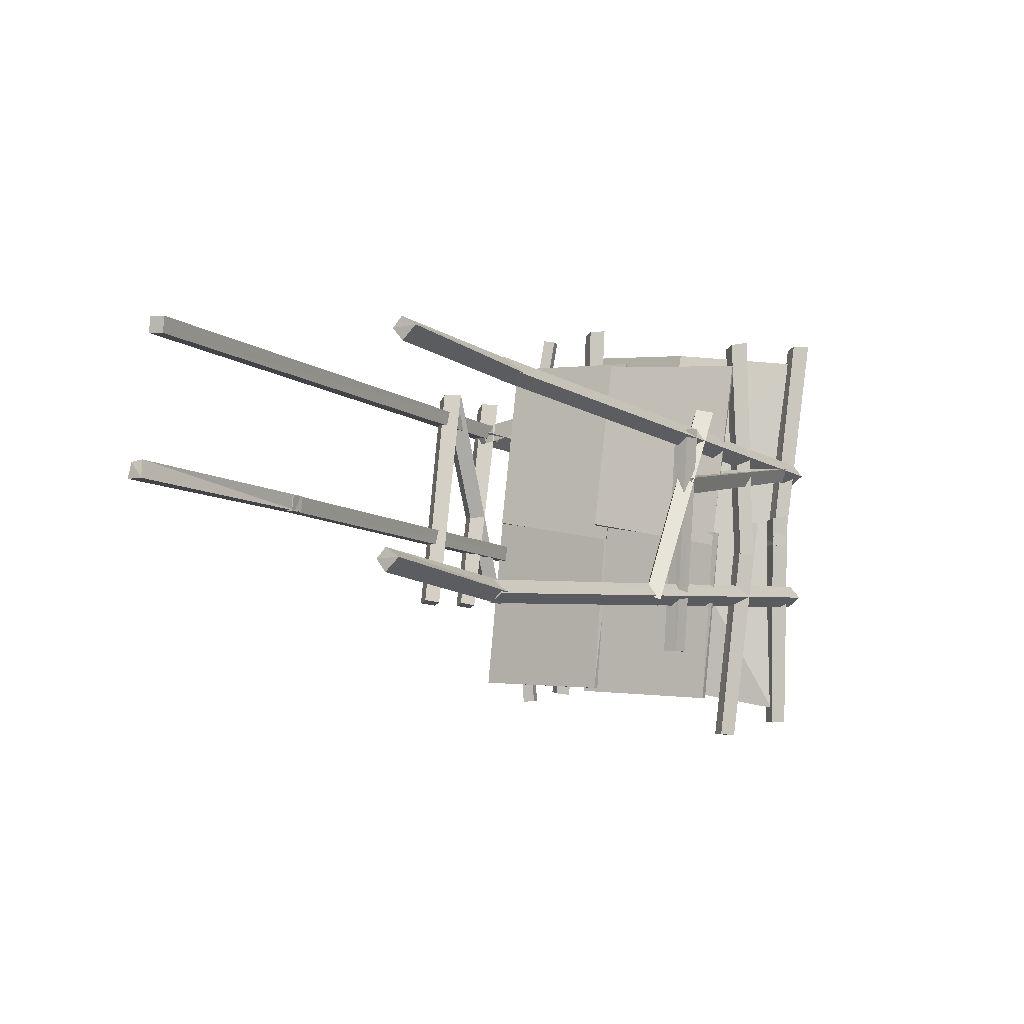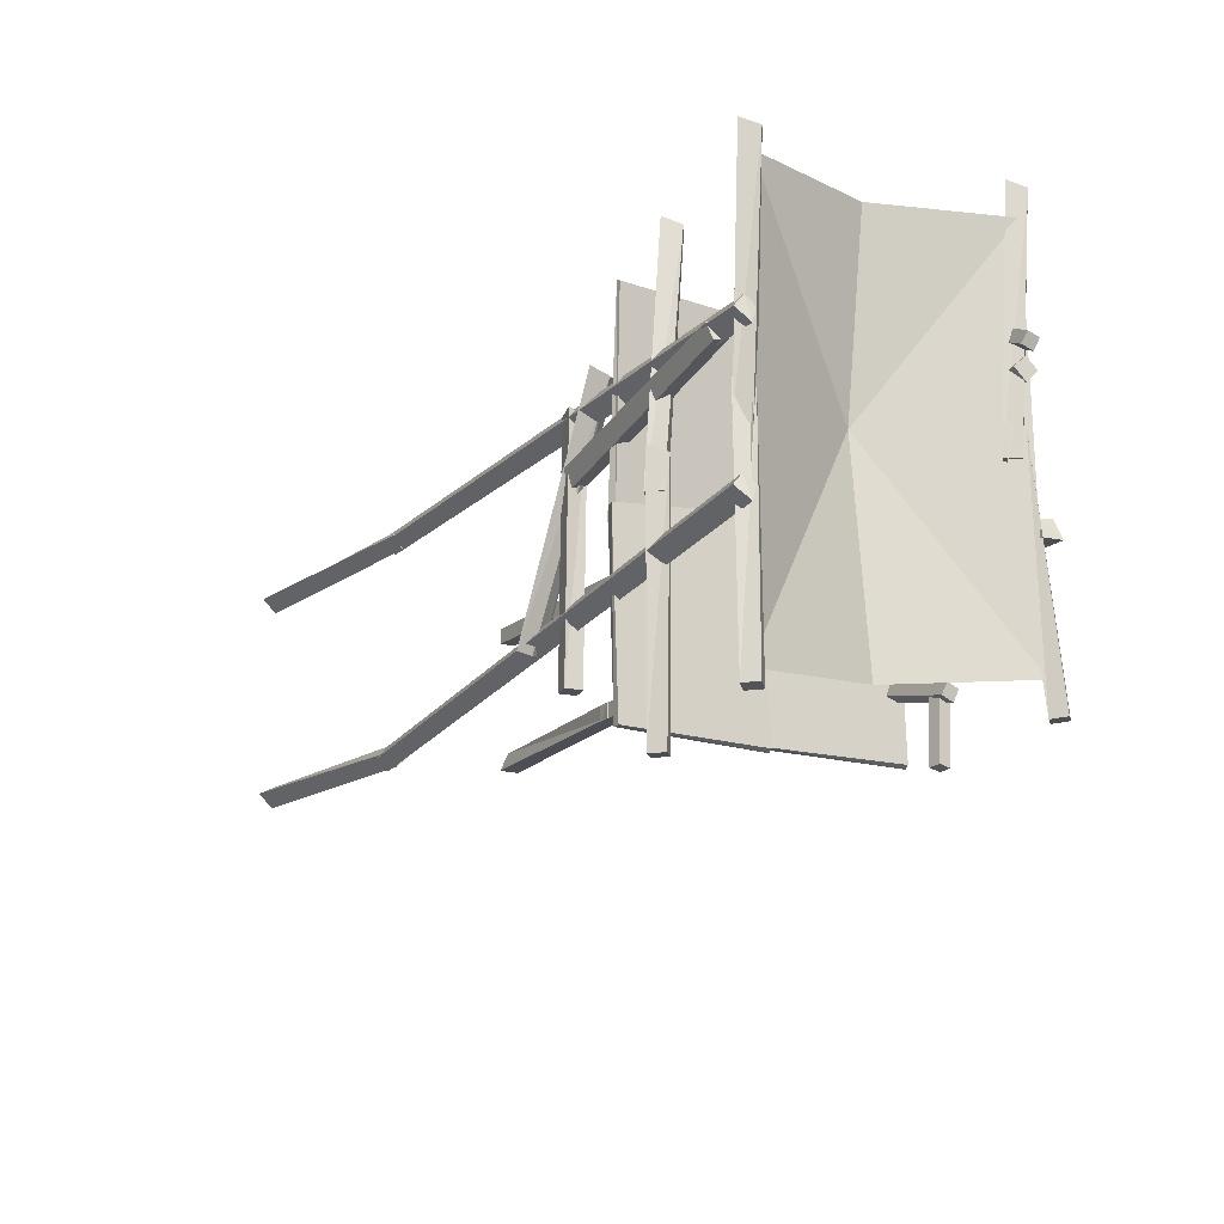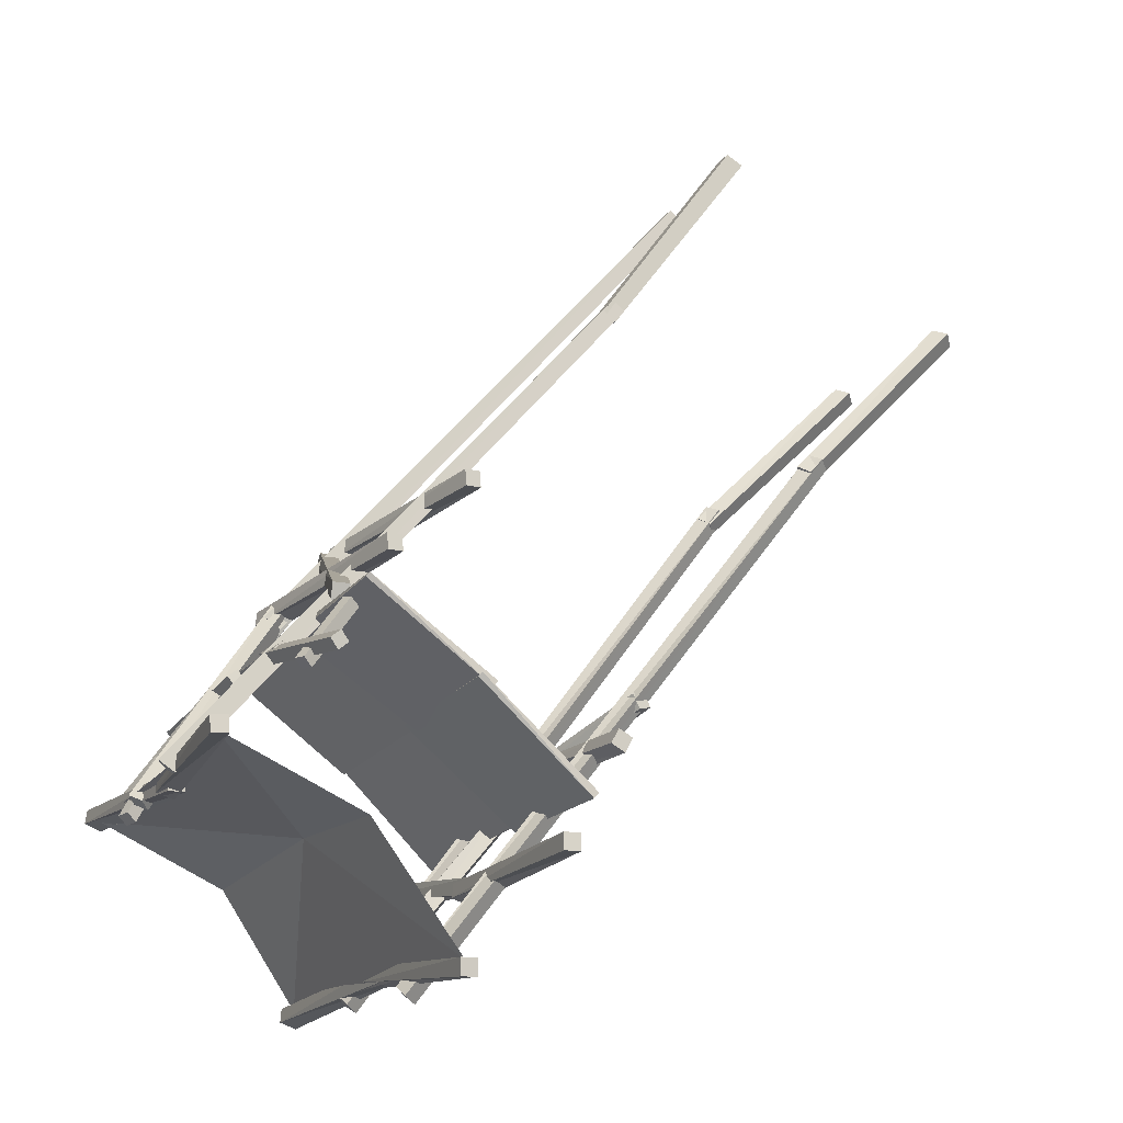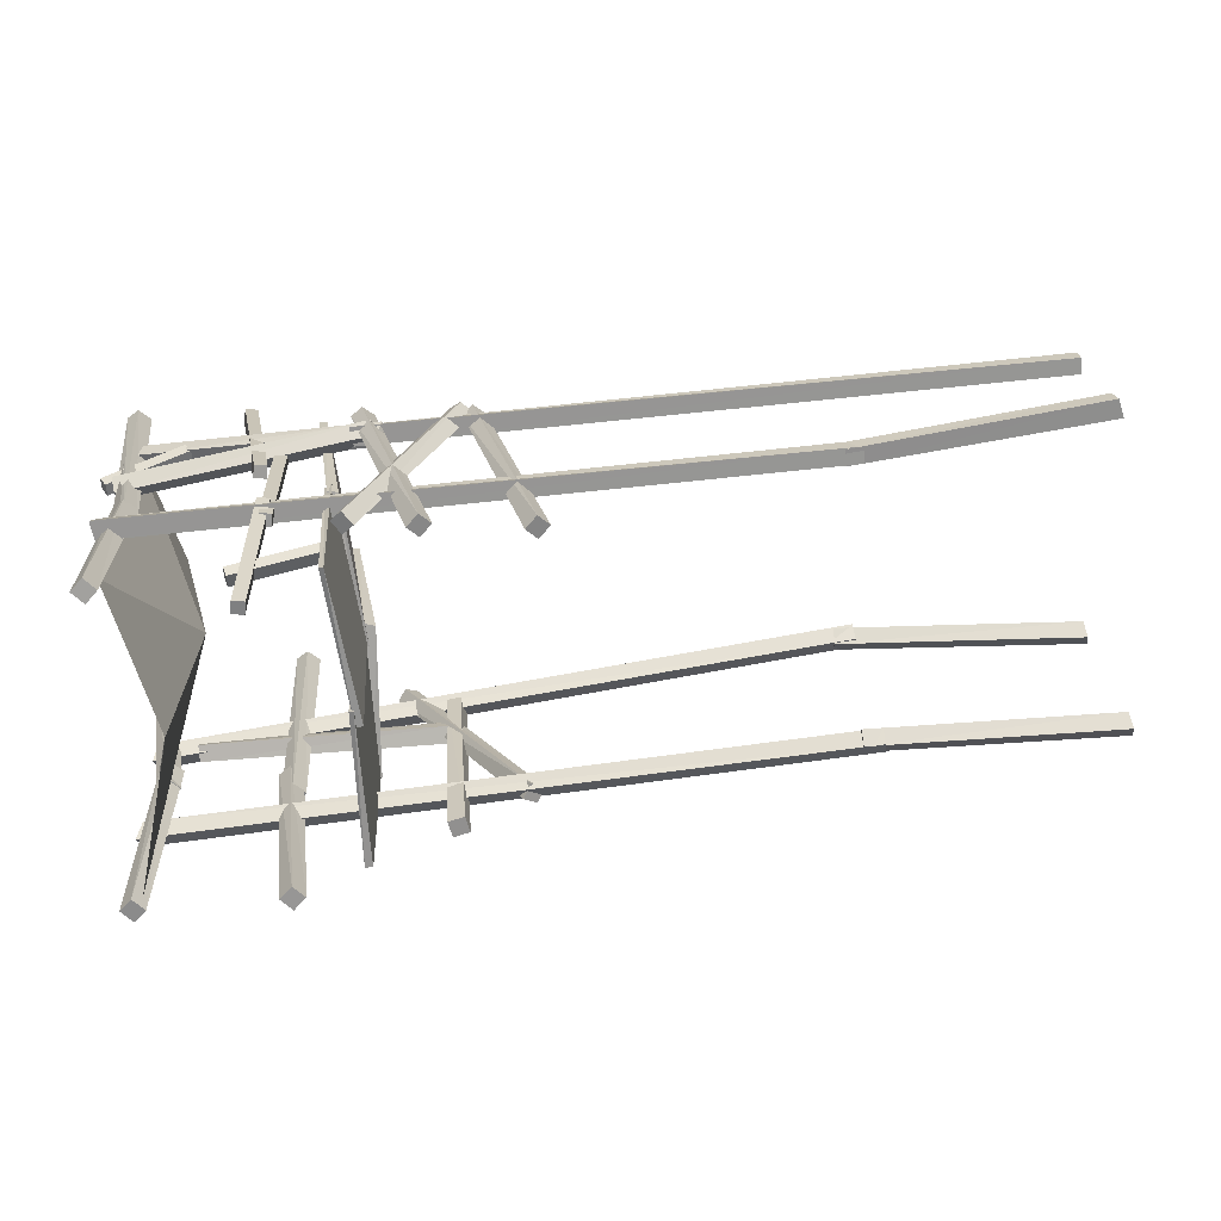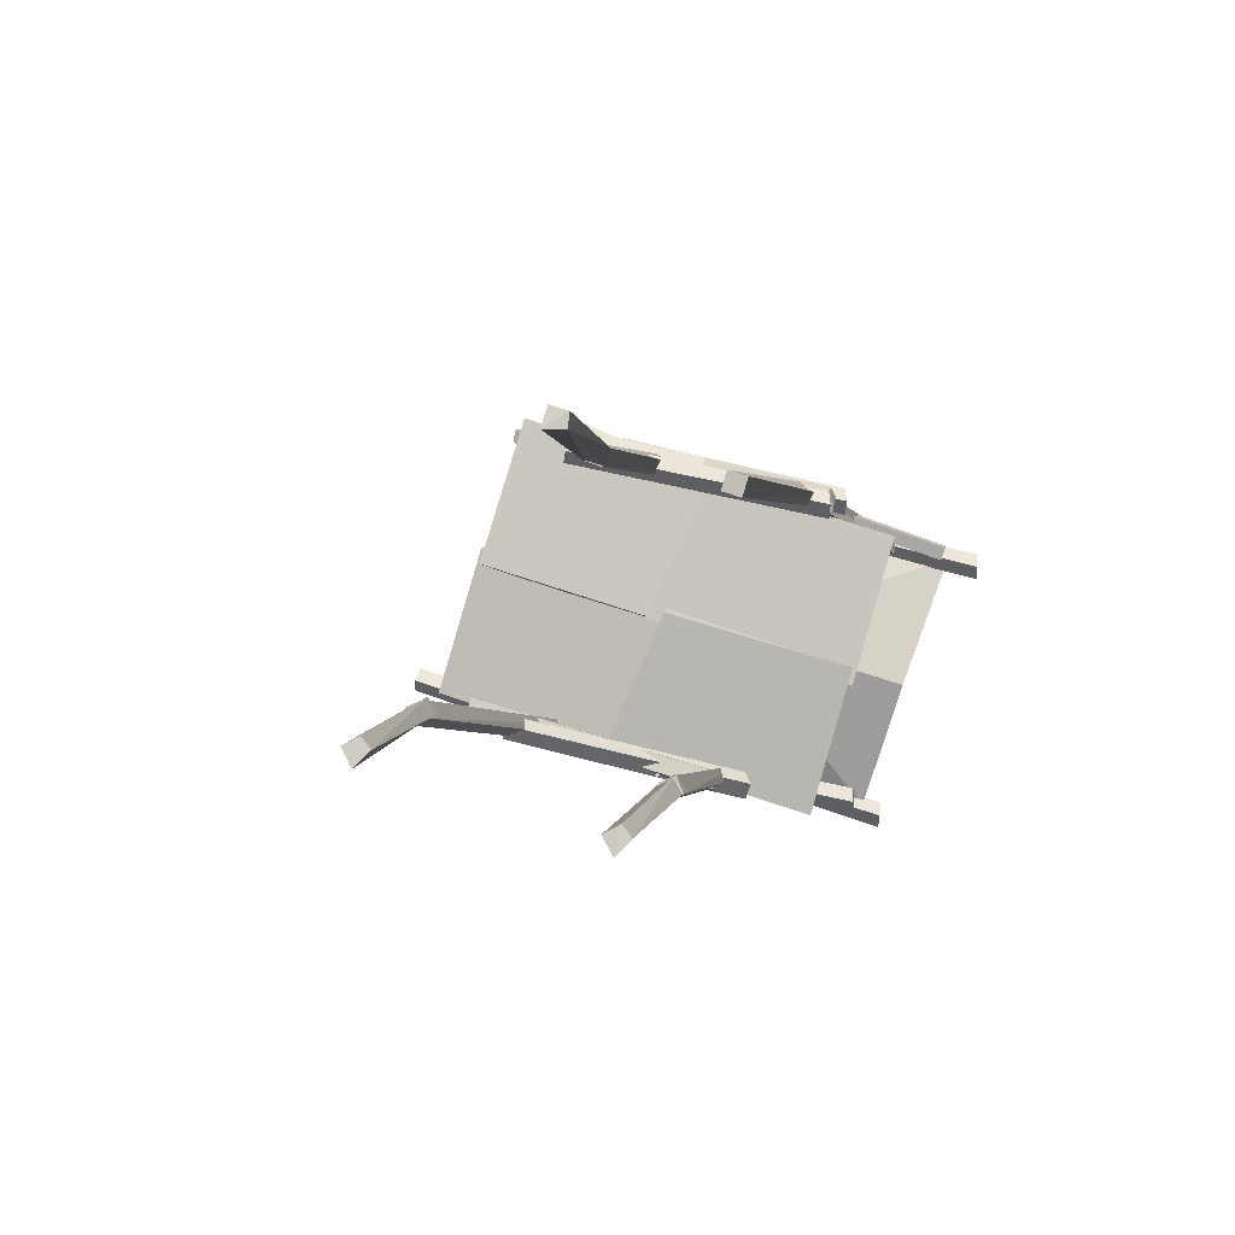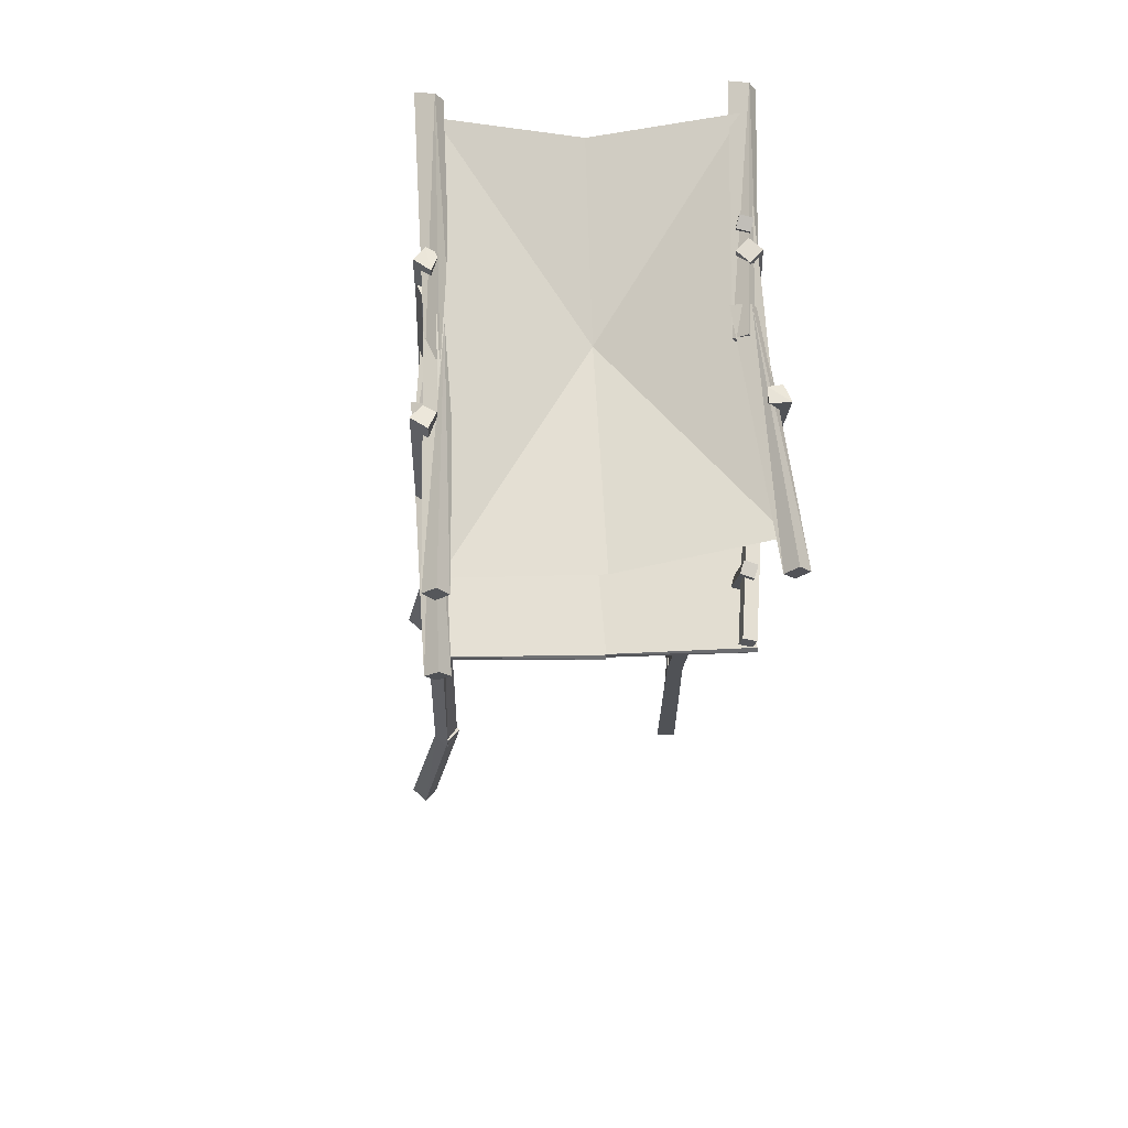
<metadata>
{"format":"obj","ext":"obj","renderer":"f3d","projection":"perspective","resolution":1024,"background":"white","views":[{"elev":-2.5,"azim":71.1,"up":"+Y"},{"elev":-22.9,"azim":-168.2,"up":"+Y"},{"elev":-10.5,"azim":-23.5,"up":"+Z"},{"elev":-63.8,"azim":-42.4,"up":"+Y"},{"elev":48.5,"azim":109.8,"up":"+Z"},{"elev":-26.4,"azim":-141.5,"up":"+Y"}]}
</metadata>
<code>
o PC_BRIDGE_ROOF_1
v 1.134 -5.38 0.7738
v 0.8324 2.187 0.07888
v -2.64 -4.524 4.239
v -2.689 2.562 3.362
v -0.04966 -0.93 2.899
v 3.49 -1.673 3.049
v 3.54 -5.06 3.447
v 1.574 -4.95 5.294
v 1.884 -1.777 4.914
v 1.66 1.966 4.361
v -0.425 1.997 6.075
v 1.638 -1.479 5.05
v 1.514 1.906 4.647
v 3.324 1.812 2.647
v 1.753 -1.501 4.731
v 1.864 -4.88 5.177
v -0.2954 -4.817 6.795
v 1.677 -1.174 4.982
v -0.2771 -1.043 6.446
v -0.3211 -1.395 6.418
v 3.594 -1.92 3.248
v -0.2615 -4.899 2.976
v -0.4564 2.433 2.208
v 8.497 0.7467 9.277
v 11.7 1.462 12.24
v 11.98 1.296 12.09
v -2.614 -5.144 4.392
v -2.578 -0.7984 3.586
v -2.235 -0.7363 3.486
v 1.537 -0.4607 0.6668
v 4.167 -0.5705 4.217
v 4.498 -0.6083 4.073
v 2.801 -2.086 2.246
v 2.192 2.288 2.06
v 2.517 2.412 1.957
v 5.289 -1.455 12.56
v 8.19 -0.7151 15.81
v 8.35 -1.038 15.85
v 0.9656 -3.187 0.2631
v 8.962 -2.973 9.615
v 0.9355 -2.861 0.4176
v 4.6 -4.073 4.478
v 4.092 0.3045 4.14
v 4.328 0.3946 3.879
v 5.318 -2.967 5.412
v 3.593 0.5745 3.407
v 3.884 0.7781 3.335
v 0.8613 -3.104 7.786
v -0.3785 1.018 6.78
v -0.07119 1.17 6.662
v 2.871 -5.832 2.734
v 2.402 -1.51 1.932
v 2.731 -1.412 1.816
v 0.789 1.187 7.968
v 0.001979 -3.032 6.912
v 1.137 1.232 7.875
v 0.9049 -0.5273 0.1687
v 8.886 0.9706 9.415
v 0.8535 -0.1919 0.2966
v -2.196 -1.279 3.856
v -2.836 3.066 3.358
v -2.515 3.184 3.239
v 8.284 1.448 15.49
v -0.4108 0.3861 6.844
v -0.2778 0.7223 6.816
v 1.232 -5.695 0.8031
v 0.9187 -1.295 0.5186
v 1.253 -1.195 0.4211
v 0.2884 0.6382 7.157
v -2.297 1.349 3.523
v -0.04689 0.5257 7.238
v 5.701 -1.439 12.59
v -2.994 -2.501 3.95
v -2.861 -2.165 3.922
v 2.253 -3.057 8.987
v 0.9754 1.069 8.046
v 1.281 1.224 7.929
v 1.268 -1.83 0.7824
v 0.6642 2.456 -0.1174
v 0.9911 2.562 -0.2327
v -2.626 -0.1125 3.512
v 0.2216 0.5509 6.954
v -0.09039 0.7163 7.037
v 8.541 -3.168 9.505
v 11.67 -2.266 12.49
v 11.96 -2.432 12.36
v -0.9467 -2.519 6.002
v -0.8561 0.7739 5.812
v -0.8874 0.7562 5.49
v -1.174 -4.29 5.473
v -0.2037 -3.799 6.619
v -1.113 -4.019 5.305
v -0.8969 -5.26 5.779
v -1.027 -1.967 5.954
v -0.9349 -5.244 5.457
v -1.065 -1.951 5.632
v -2.763 0.2932 3.346
v -1.961 1.08 4.457
v -1.906 1.321 4.247
v -1.137 -0.4919 5.763
v -1.305 2.746 5.15
v -1.346 2.684 4.834
v -2.708 0.5342 3.136
v -0.1425 -3.528 6.451
v -1.178 -0.5538 5.447
v -0.9779 -2.537 5.679
v 8.348 0.9584 9.418
v 5.695 -1.145 12.56
v -2.803 0.1004 3.615
v 8.385 -2.953 9.635
v 0.9367 -5.695 0.8031
v 8.278 1.742 15.46
v 5.27 -1.161 12.54
v -0.2837 -2.964 6.938
v 1.33 -0.3572 0.8495
v 2.507 -2.106 2.253
v 0.5732 -3.167 7.791
v 0.9734 -1.849 0.7865
v 1.965 -3.123 8.992
v -2.49 -1.299 3.87
v -2.54 1.311 3.687
v 2.576 -5.841 2.74
v 8.826 -2.736 9.726
v -2.908 -5.122 4.385
v 4.347 -4.07 4.629
v 5.057 -3.095 5.364
v 8.735 1.206 9.508
v 8.563 1.032 9.672
v 8.714 0.7959 9.579
v 8.063 1.758 15.66
v 8.069 1.464 15.69
v 5.48 -1.129 12.76
v 5.486 -1.423 12.79
v 8.642 -2.911 9.875
v 8.778 -3.148 9.764
v 5.148 -3.179 5.096
v 5.409 -3.05 5.144
v 2.571 -5.877 2.447
v 2.866 -5.867 2.441
v 0.972 -1.891 0.4945
v 1.266 -1.872 0.4904
v 0.9367 -5.695 0.5081
v 1.232 -5.695 0.5081
v 1.971 -3.167 8.7
v 2.258 -3.102 8.695
v -2.503 -1.316 3.576
v -2.209 -1.295 3.562
v -2.64 0.3028 3.475
v -2.464 0.08987 3.372
v 0.5785 -3.216 7.5
v 0.8666 -3.153 7.495
v -2.903 -5.157 4.092
v -2.609 -5.179 4.099
v 1.43 -0.08287 0.8075
v 1.637 -0.1864 0.6248
v -2.53 1.595 3.767
v -2.287 1.633 3.603
v -0.2875 -2.873 6.657
v -0.001746 -2.941 6.631
v 2.5 -2.1 1.958
v 2.794 -2.08 1.951
v 4.196 -4.088 4.376
v 4.45 -4.091 4.225
v 8.481 1.163 9.252
v 8.631 0.9511 9.111
v 5.503 -1.159 12.35
v 5.522 -1.453 12.38
v 8.518 -2.753 9.463
v 8.674 -2.968 9.334
v 1.214 -2.979 0.126
v 1.139 -0.3146 0.0134
v -0.1225 0.3729 6.642
v -2.705 -2.514 3.748
v -2.497 3.153 3.59
v 1.127 1.078 8.192
v -2.246 -0.7443 3.838
v 0.2473 0.3146 7.025
v 8.045 -1.043 16.03
v 2.737 -1.42 2.168
v 0.9945 2.562 0.1194
v 1.252 -1.245 0.7697
v 3.793 0.8336 3.67
v 4.348 -0.9264 4.085
v 11.79 1.052 12.26
v -0.06824 1.179 7.014
v 11.77 -2.673 12.53
v 1.285 1.229 8.281
v 2.527 2.355 2.305
v 4.506 0.3659 4.182
v -0.000213 0.3083 7.08
v -0.2963 -3.597 6.611
v -1.169 2.718 4.963
v -0.8888 -1.952 5.767
v -2.6 0.3483 3.189
v -0.8049 -2.534 5.818
v -1.001 -0.5201 5.577
v -1.267 -4.089 5.465
v -1.12 -2.522 5.863
v -1.798 1.135 4.3
v -0.7591 -5.244 5.592
v -0.7144 0.7595 5.628
v -1.073 -5.259 5.644
v -2.871 0.4791 3.292
v -2.069 1.266 4.403
v -1.314 -0.5255 5.634
v -1.482 2.713 5.02
v -1.202 -1.967 5.819
v -1.029 0.7707 5.673
v -1.02 -4.22 5.313
v -0.0499 -3.729 6.459
v 1.103 -2.744 0.282
v 1.012 -0.07542 0.1507
v -2.683 -2.212 3.76
v -0.1003 0.6752 6.654
v -0.2035 0.5253 7.14
v 11.6 1.27 12.36
v 1.004 1.113 8.285
v 11.58 -2.455 12.62
v -0.02678 0.2965 7.153
v 2.232 2.286 2.302
v 8.002 -0.7505 15.96
v 0.6993 2.492 0.1223
v 0.9528 -1.295 0.7612
v 0.8251 1.104 8.196
v -0.3496 1.066 7.019
v 2.44 -1.48 2.172
v 4.109 -0.8081 4.231
v -2.791 3.082 3.599
v 4.245 0.3188 4.33
v -2.547 -0.7722 3.828
v 3.548 0.6582 3.633
v -0.1672 -1.37 6.526
v 3.579 -1.662 3.216
v 1.806 -1.453 5.134
v 1.823 -1.485 4.907
v 3.448 -5.066 3.351
v 1.416 1.885 4.559
v 1.784 -4.89 5.071
v -0.5087 1.977 5.974
v 1.621 -1.233 4.855
v -0.317 -1.105 6.315
v 3.459 -1.889 3.189
v 1.758 -1.746 4.836
v -0.3451 -4.773 6.724
v 1.61 1.904 4.305
v 1.518 -4.904 5.23
v 3.266 1.75 2.6
f 5 22 3
f 22 5 3
f 3 4 5
f 4 3 5
f 5 4 23
f 23 4 5
f 2 1 5
f 1 2 5
f 5 1 22
f 22 1 5
f 5 23 2
f 23 5 2
f 7 233 8
f 236 246 6
f 11 232 10
f 239 245 20
f 13 234 14
f 237 247 12
f 16 235 17
f 238 244 15
f 233 18 8
f 240 6 246
f 235 19 17
f 241 15 244
f 243 20 245
f 232 9 10
f 234 21 14
f 242 12 247
f 25 26 165
f 184 216 24
f 28 29 153
f 176 230 27
f 31 32 155
f 183 227 30
f 34 35 161
f 188 220 33
f 37 38 167
f 178 221 36
f 41 39 135
f 170 211 40
f 43 44 163
f 189 229 42
f 46 47 137
f 182 231 45
f 49 50 151
f 185 225 48
f 52 53 139
f 179 226 51
f 54 56 159
f 175 224 55
f 59 57 129
f 171 212 58
f 61 62 147
f 174 228 60
f 65 64 131
f 172 214 63
f 67 68 143
f 181 223 66
f 71 69 157
f 177 219 70
f 74 73 133
f 173 213 72
f 76 77 145
f 187 217 75
f 79 80 141
f 180 222 78
f 83 82 149
f 190 215 81
f 85 86 169
f 186 218 84
f 208 89 198
f 201 88 195
f 92 197 104
f 90 209 91
f 95 202 96
f 93 200 94
f 207 96 202
f 193 94 200
f 204 99 203
f 199 98 194
f 206 102 205
f 192 101 196
f 103 203 99
f 97 194 98
f 191 104 197
f 210 91 209
f 105 205 102
f 100 196 101
f 106 198 89
f 87 195 88
f 216 107 24
f 24 165 184
f 213 108 72
f 72 133 173
f 215 109 81
f 81 149 190
f 218 110 84
f 84 169 186
f 223 111 66
f 66 143 181
f 214 112 63
f 63 131 172
f 221 113 36
f 36 167 178
f 224 114 55
f 55 159 175
f 227 115 30
f 30 155 183
f 220 116 33
f 33 161 188
f 225 117 48
f 48 151 185
f 222 118 78
f 78 141 180
f 217 119 75
f 75 145 187
f 228 120 60
f 60 147 174
f 219 121 70
f 70 157 177
f 226 122 51
f 51 139 179
f 211 123 40
f 40 135 170
f 230 124 27
f 27 153 176
f 229 125 42
f 42 163 189
f 231 126 45
f 45 137 182
f 212 127 58
f 58 129 171
f 128 127 59
f 129 58 127
f 128 129 127
f 128 59 129
f 130 112 65
f 131 63 112
f 130 131 112
f 130 65 131
f 132 108 74
f 133 72 108
f 132 133 108
f 132 74 133
f 134 123 41
f 135 40 123
f 134 135 123
f 134 41 135
f 136 126 46
f 137 45 126
f 136 137 126
f 136 46 137
f 138 122 52
f 139 51 122
f 138 139 122
f 138 52 139
f 140 118 79
f 141 78 118
f 140 141 118
f 140 79 141
f 142 111 67
f 143 66 111
f 142 143 111
f 142 67 143
f 144 119 76
f 145 75 119
f 144 145 119
f 144 76 145
f 146 120 61
f 147 60 120
f 146 147 120
f 146 61 147
f 148 109 83
f 149 81 109
f 148 149 109
f 148 83 149
f 150 117 49
f 151 48 117
f 150 151 117
f 150 49 151
f 152 124 28
f 153 27 124
f 152 153 124
f 152 28 153
f 154 115 31
f 155 30 115
f 154 155 115
f 154 31 155
f 156 121 71
f 157 70 121
f 156 157 121
f 156 71 157
f 158 114 54
f 159 55 114
f 158 159 114
f 158 54 159
f 160 116 34
f 161 33 116
f 160 161 116
f 160 34 161
f 162 125 43
f 163 42 125
f 162 163 125
f 162 43 163
f 164 107 25
f 165 24 107
f 164 165 107
f 164 25 165
f 166 113 37
f 167 36 113
f 166 167 113
f 166 37 167
f 168 110 85
f 169 84 110
f 168 169 110
f 168 85 169
f 170 39 211
f 39 170 135
f 171 57 212
f 57 171 129
f 172 64 214
f 64 172 131
f 173 73 213
f 73 173 133
f 174 62 228
f 62 174 147
f 175 56 224
f 56 175 159
f 176 29 230
f 29 176 153
f 69 177 157
f 177 69 219
f 178 38 221
f 38 178 167
f 179 53 226
f 53 179 139
f 180 80 222
f 80 180 141
f 181 68 223
f 68 181 143
f 182 47 231
f 47 182 137
f 183 32 227
f 32 183 155
f 184 26 216
f 26 184 165
f 185 50 225
f 50 185 151
f 186 86 218
f 86 186 169
f 187 77 217
f 77 187 145
f 188 35 220
f 35 188 161
f 189 44 229
f 44 189 163
f 82 190 149
f 190 82 215
f 91 210 191
f 191 197 91
f 105 102 192
f 102 206 192
f 95 96 193
f 96 207 193
f 194 103 199
f 203 103 194
f 195 106 201
f 198 106 195
f 196 105 192
f 205 105 196
f 90 197 209
f 197 90 91
f 87 198 195
f 198 87 88
f 103 99 199
f 99 204 199
f 200 95 193
f 202 95 200
f 106 89 201
f 89 208 201
f 93 202 200
f 202 93 94
f 97 203 194
f 203 97 98
f 98 199 204
f 204 203 98
f 100 205 196
f 205 100 101
f 101 192 206
f 206 205 101
f 94 193 207
f 207 202 94
f 88 201 208
f 208 198 88
f 209 92 210
f 197 92 209
f 92 104 210
f 104 191 210
f 211 41 123
f 41 211 39
f 212 59 127
f 59 212 57
f 74 213 73
f 213 74 108
f 65 214 64
f 214 65 112
f 83 215 82
f 215 83 109
f 25 216 26
f 216 25 107
f 76 217 77
f 217 76 119
f 85 218 86
f 218 85 110
f 219 71 121
f 71 219 69
f 34 220 35
f 220 34 116
f 37 221 38
f 221 37 113
f 79 222 80
f 222 79 118
f 67 223 68
f 223 67 111
f 54 224 56
f 224 54 114
f 49 225 50
f 225 49 117
f 52 226 53
f 226 52 122
f 31 227 32
f 227 31 115
f 61 228 62
f 228 61 120
f 43 229 44
f 229 43 125
f 28 230 29
f 230 28 124
f 46 231 47
f 231 46 126
f 232 11 20
f 20 243 232
f 6 240 233
f 233 7 6
f 12 242 234
f 234 13 12
f 15 241 235
f 235 16 15
f 7 8 236
f 236 6 7
f 13 14 237
f 237 12 13
f 16 17 238
f 238 15 16
f 239 20 11
f 11 10 239
f 18 240 8
f 18 233 240
f 19 241 17
f 19 235 241
f 21 242 14
f 21 234 242
f 9 243 10
f 9 232 243
f 244 17 241
f 244 238 17
f 245 10 243
f 245 239 10
f 246 8 240
f 246 236 8
f 247 14 242
f 247 237 14

</code>
